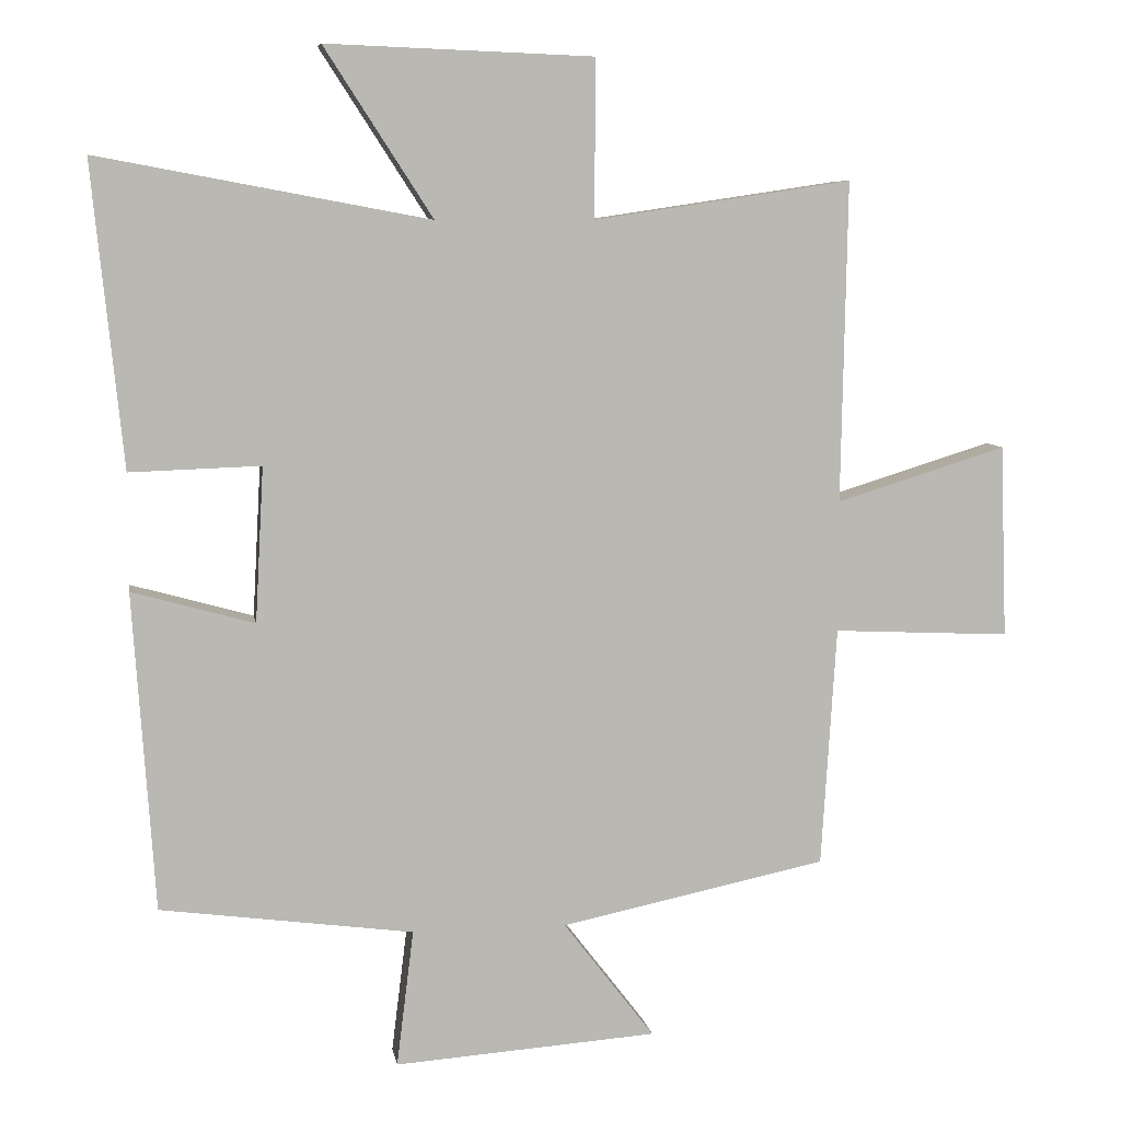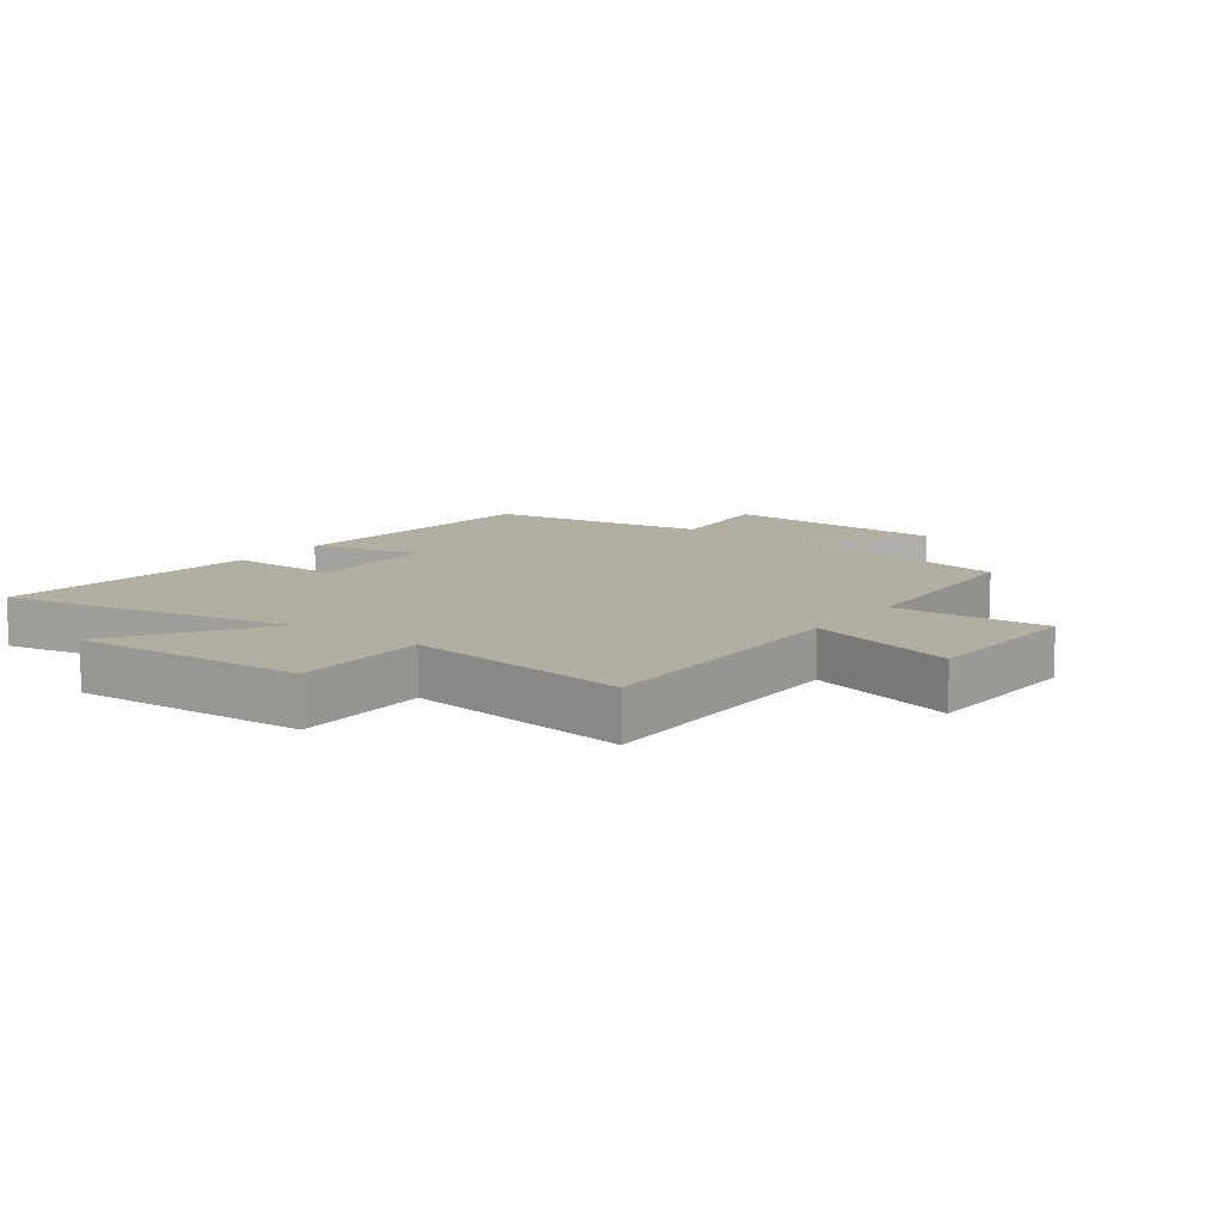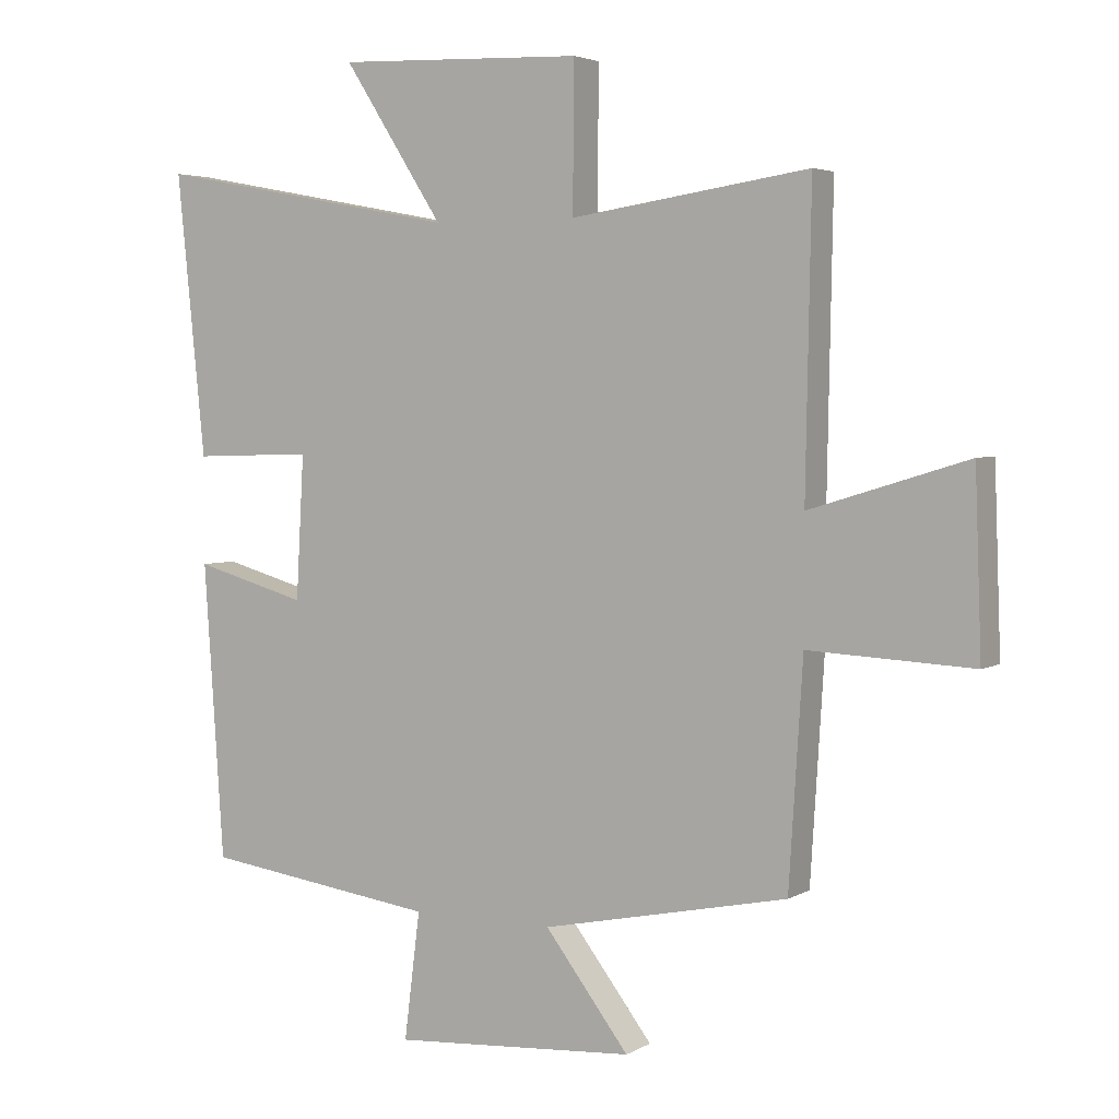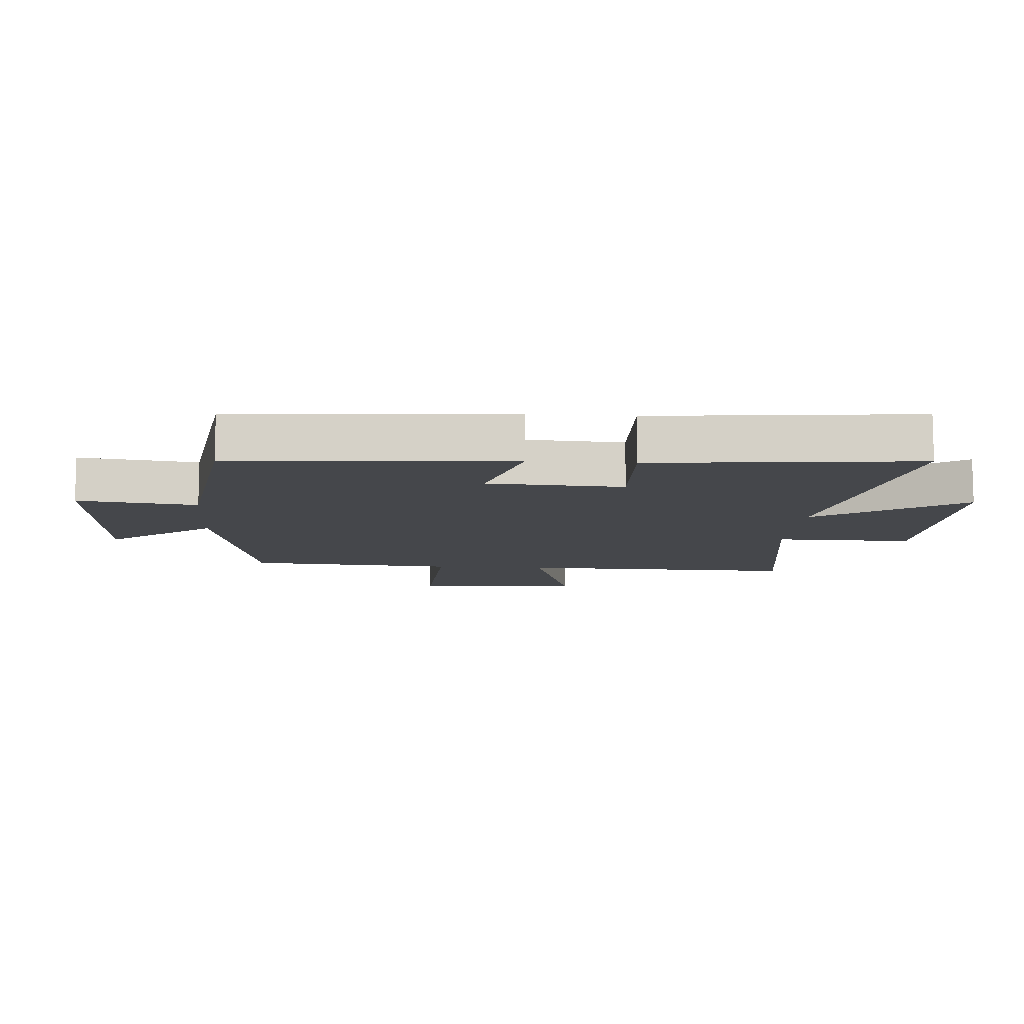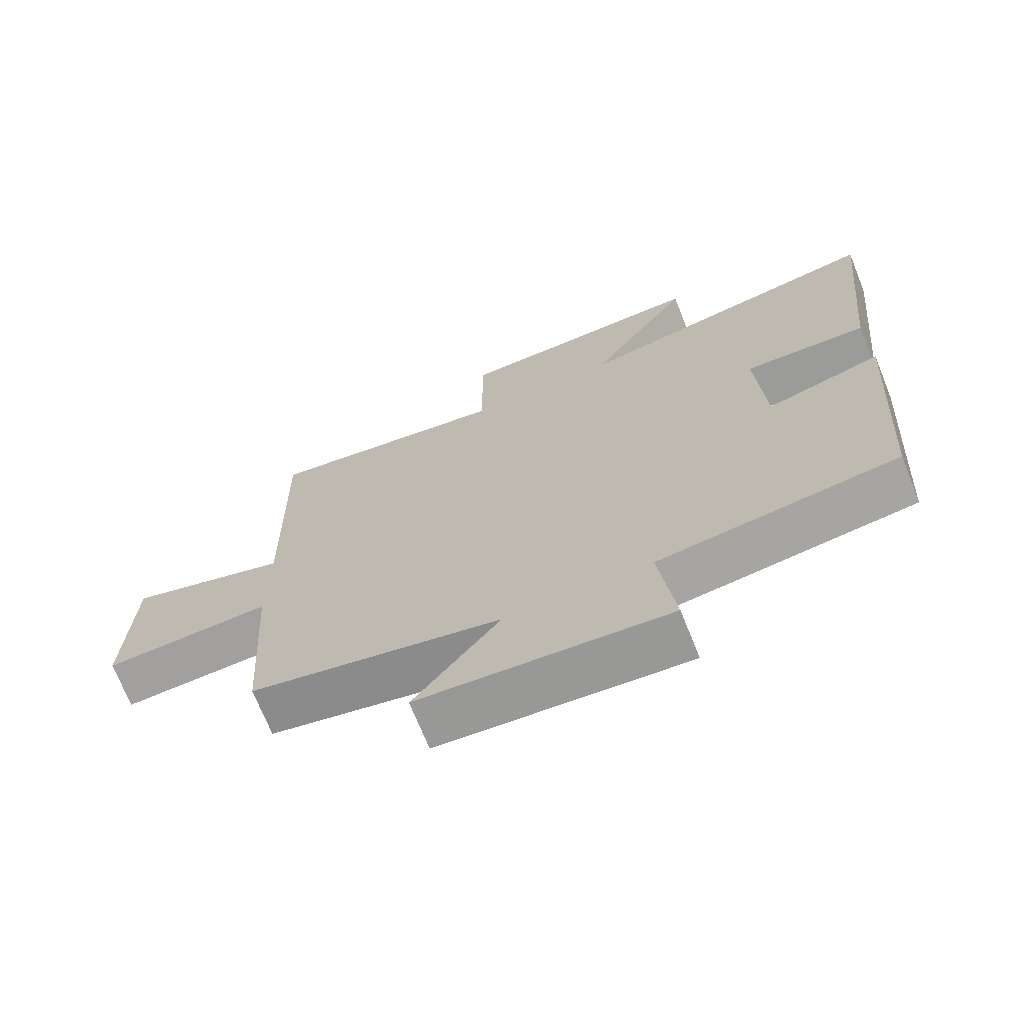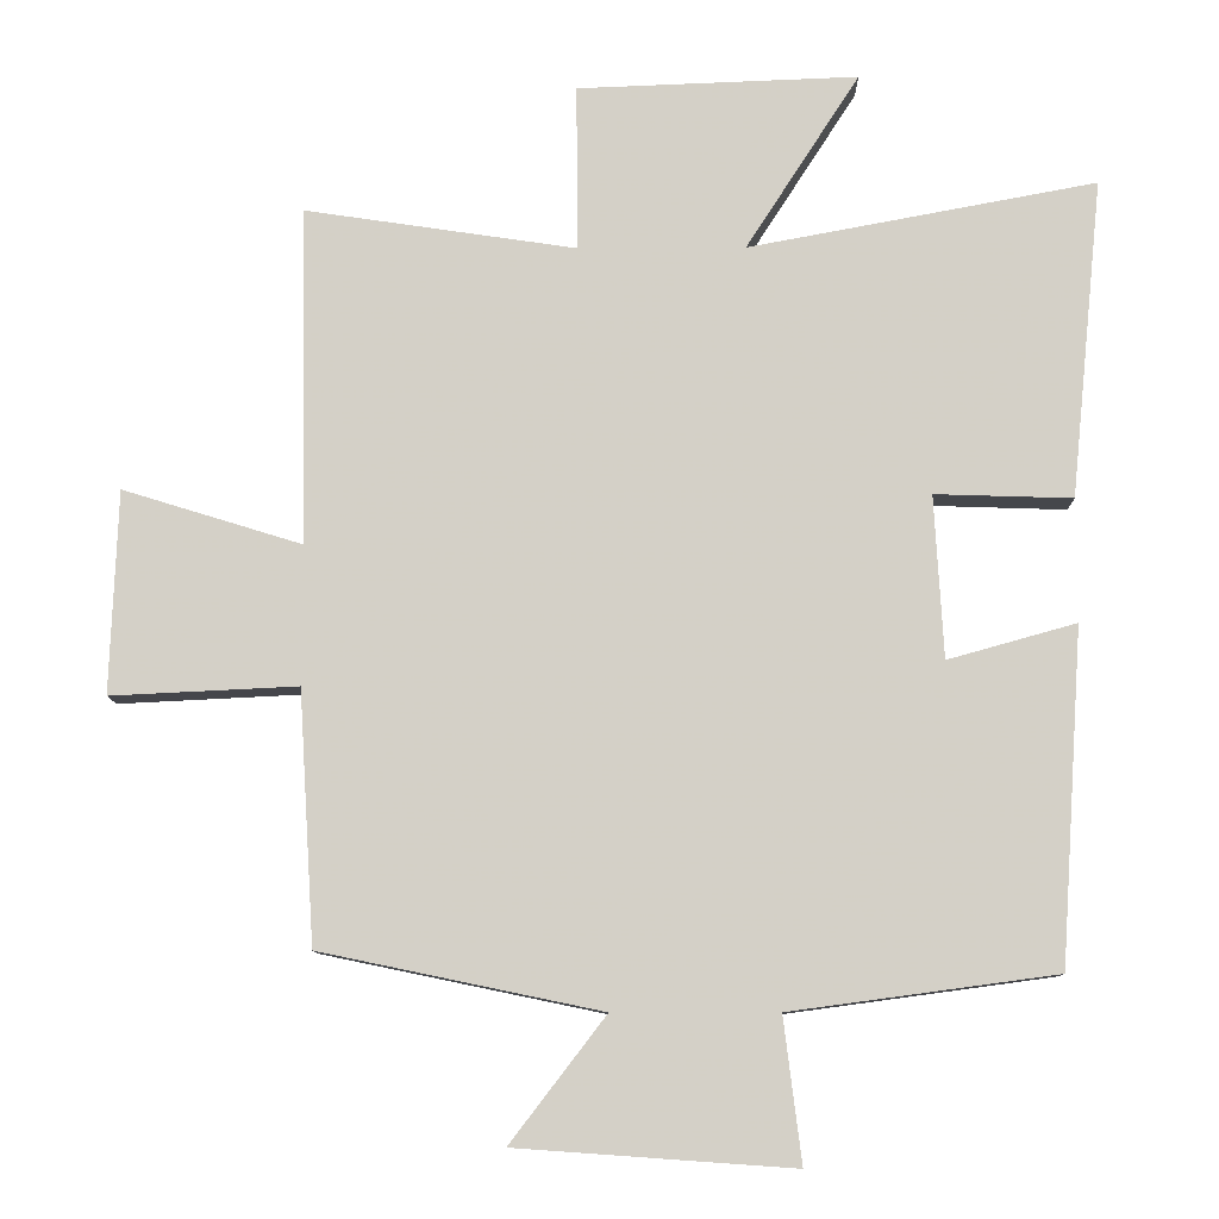
<metadata>
{"format":"obj","ext":"obj","renderer":"f3d","projection":"perspective","resolution":1024,"background":"white","views":[{"elev":7.6,"azim":-9.4,"up":"+Z"},{"elev":10.7,"azim":36.3,"up":"+Y"},{"elev":3.9,"azim":30.0,"up":"+Z"},{"elev":-10.3,"azim":-94.2,"up":"+Y"},{"elev":-70.5,"azim":-158.1,"up":"+Z"},{"elev":-10.3,"azim":-179.1,"up":"+Z"}]}
</metadata>
<code>
v -0.543 0.07 0.587
v -0.077 0.07 0.5
v -0.229 0.07 0.736
v 0.147 0.07 0.722
v 0.145 0.07 0.5
v 0.508 0.07 0.554
v 0.5 0.07 0.102
v 0.74 0.07 0.176
v 0.75 0.07 -0.096
v 0.5 0.07 -0.084
v 0.479 0.07 -0.422
v 0.104 0.07 -0.5
v 0.232 0.07 -0.667
v -0.138 0.07 -0.693
v -0.114 0.07 -0.5
v -0.47 0.07 -0.452
v -0.5 0.07 -0.004
v -0.328 0.07 -0.052
v -0.316 0.07 0.166
v -0.5 0.07 0.16
v -0.543 0 0.587
v -0.077 0 0.5
v -0.229 0 0.736
v 0.147 0 0.722
v 0.145 0 0.5
v 0.508 0 0.554
v 0.5 0 0.102
v 0.74 0 0.176
v 0.75 0 -0.096
v 0.5 0 -0.084
v 0.479 0 -0.422
v 0.104 0 -0.5
v 0.232 0 -0.667
v -0.138 0 -0.693
v -0.114 0 -0.5
v -0.47 0 -0.452
v -0.5 0 -0.004
v -0.328 0 -0.052
v -0.316 0 0.166
v -0.5 0 0.16
f 19 20 1 2
f 18 19 2
f 15 16 17 18
f 15 18 2
f 12 13 14 15
f 10 11 12 15
f 10 15 2
f 7 8 9 10
f 7 10 2 3
f 5 6 7
f 5 7 3
f 3 4 5
f 22 21 40 39
f 22 39 38
f 38 37 36 35
f 22 38 35
f 35 34 33 32
f 35 32 31 30
f 22 35 30
f 30 29 28 27
f 23 22 30 27
f 27 26 25
f 23 27 25
f 25 24 23
f 1 21 22 2
f 2 22 23 3
f 3 23 24 4
f 4 24 25 5
f 5 25 26 6
f 6 26 27 7
f 7 27 28 8
f 8 28 29 9
f 9 29 30 10
f 10 30 31 11
f 11 31 32 12
f 12 32 33 13
f 13 33 34 14
f 14 34 35 15
f 15 35 36 16
f 16 36 37 17
f 17 37 38 18
f 18 38 39 19
f 19 39 40 20
f 20 40 21 1

</code>
